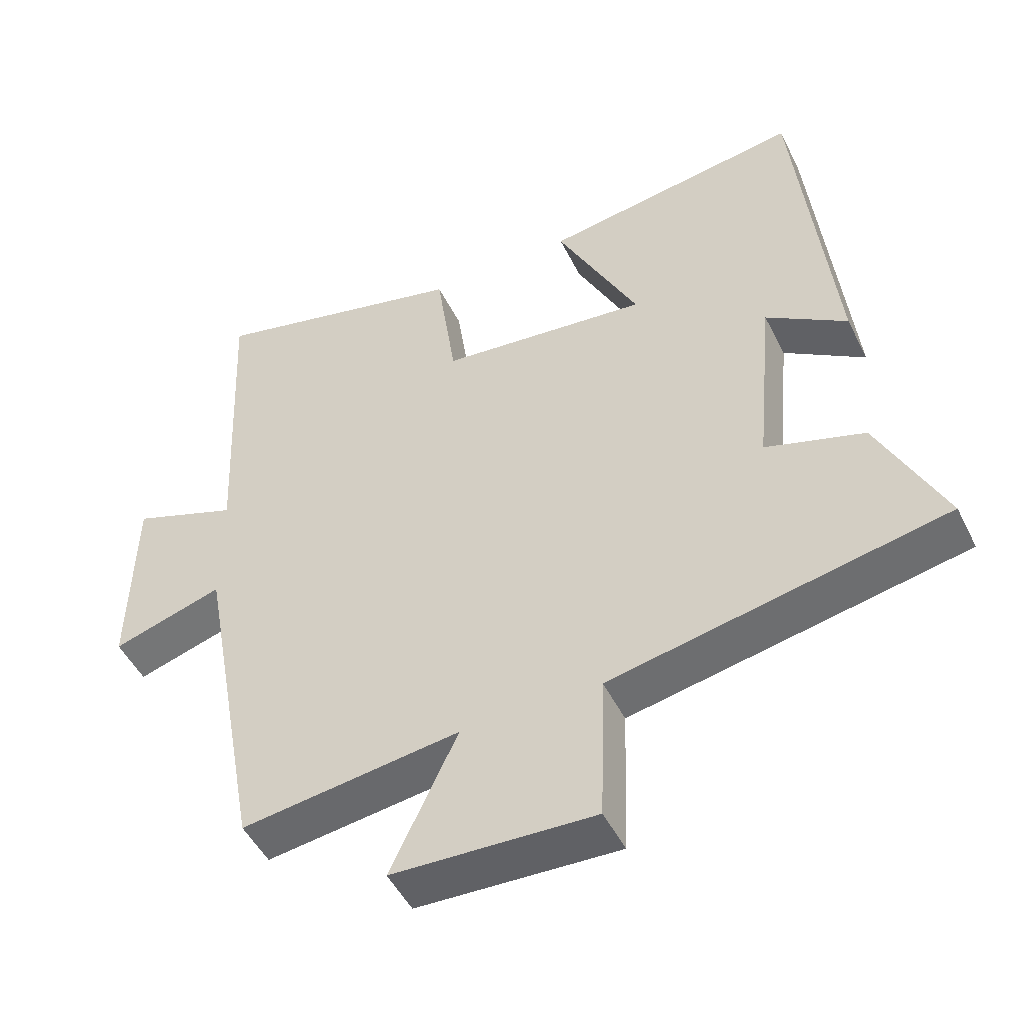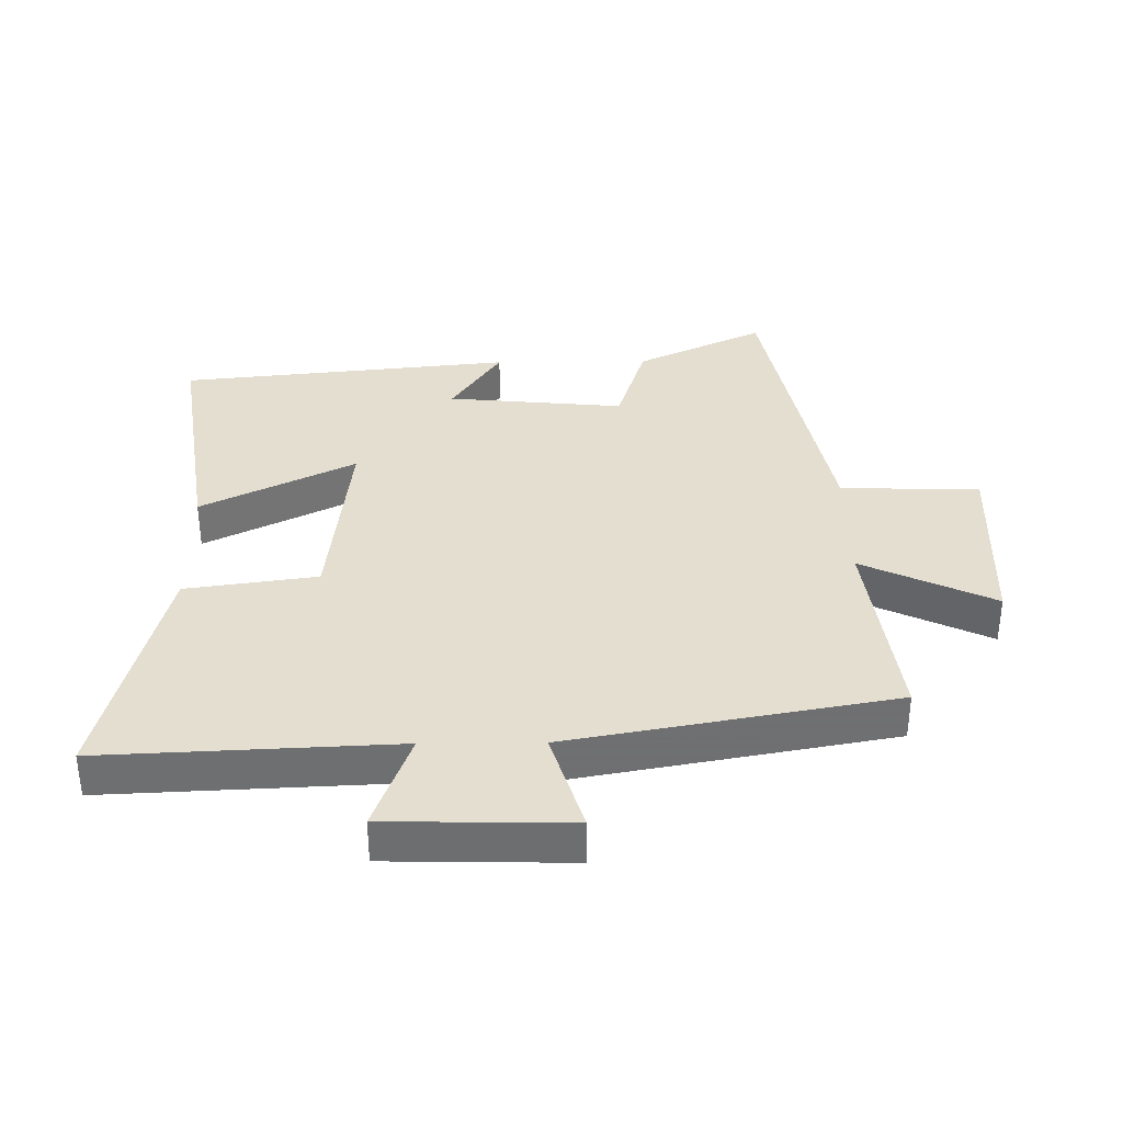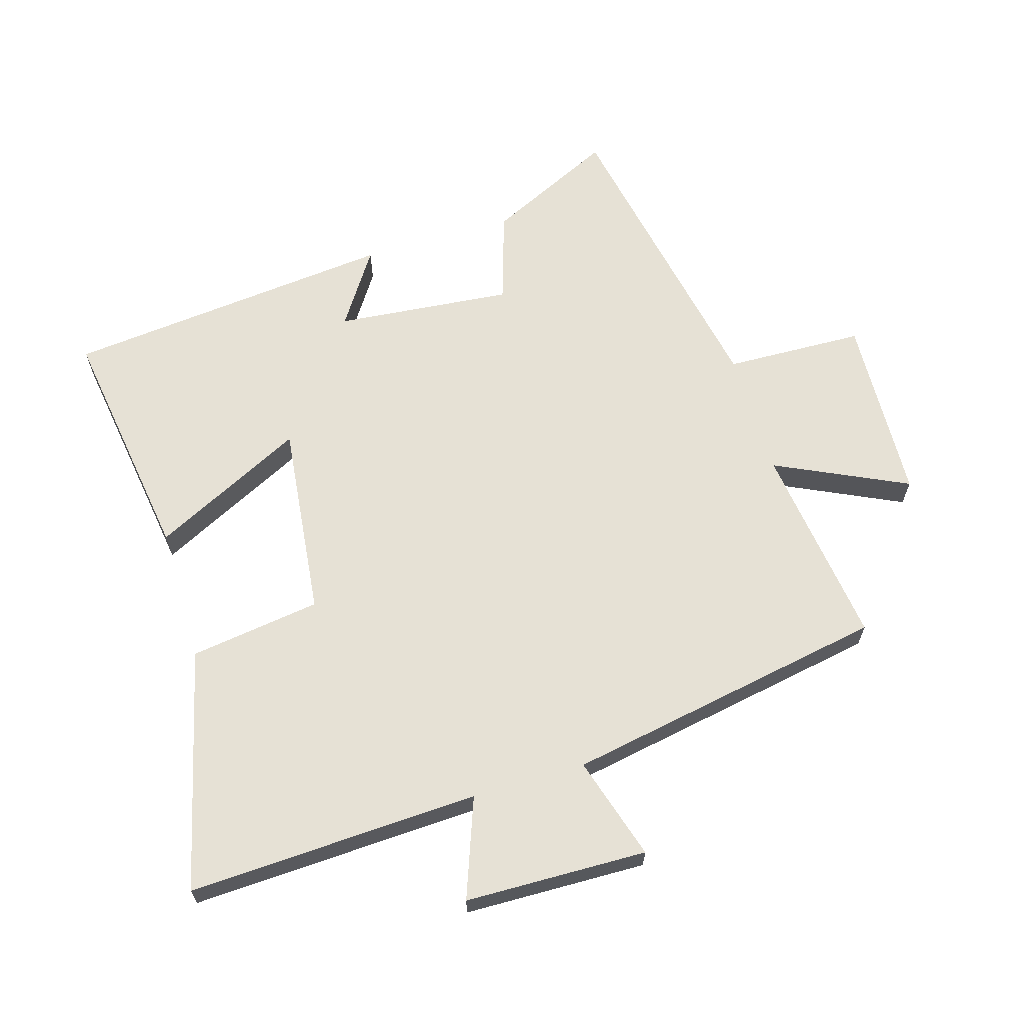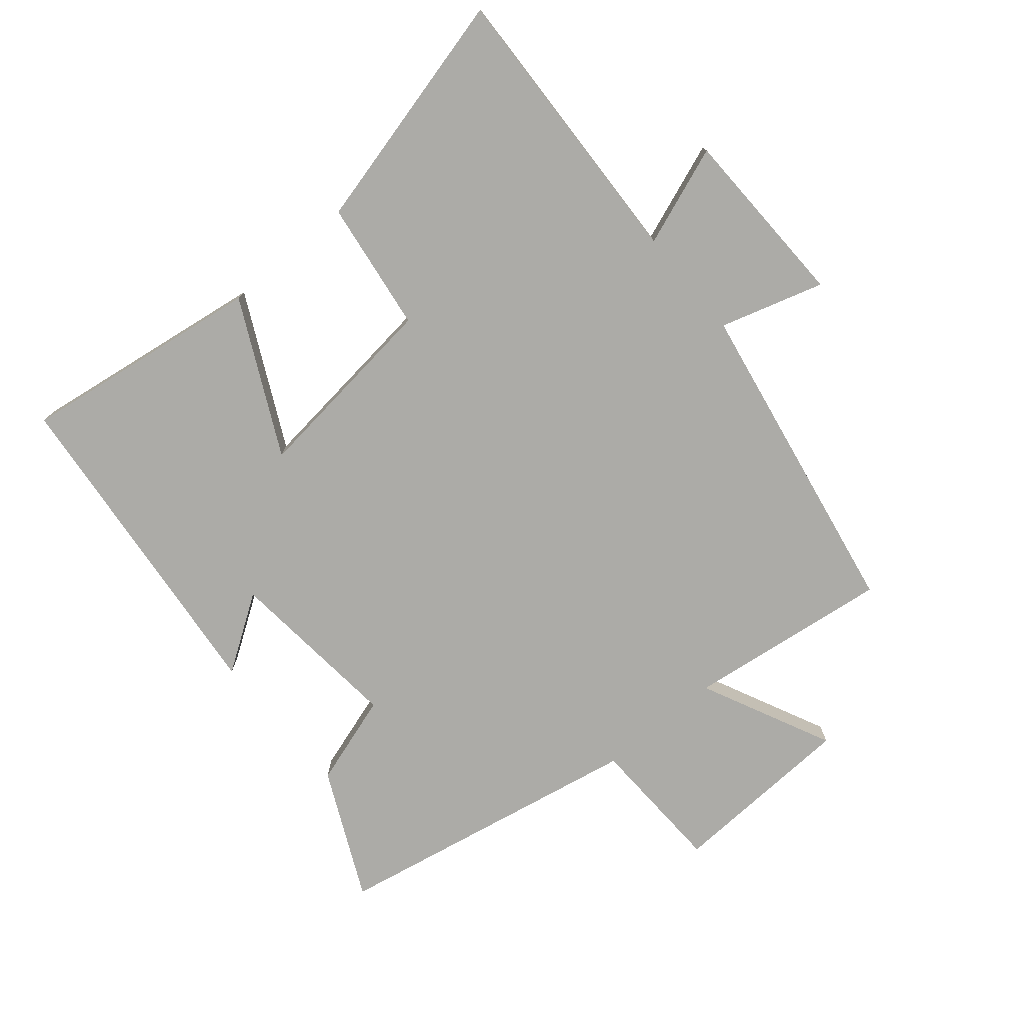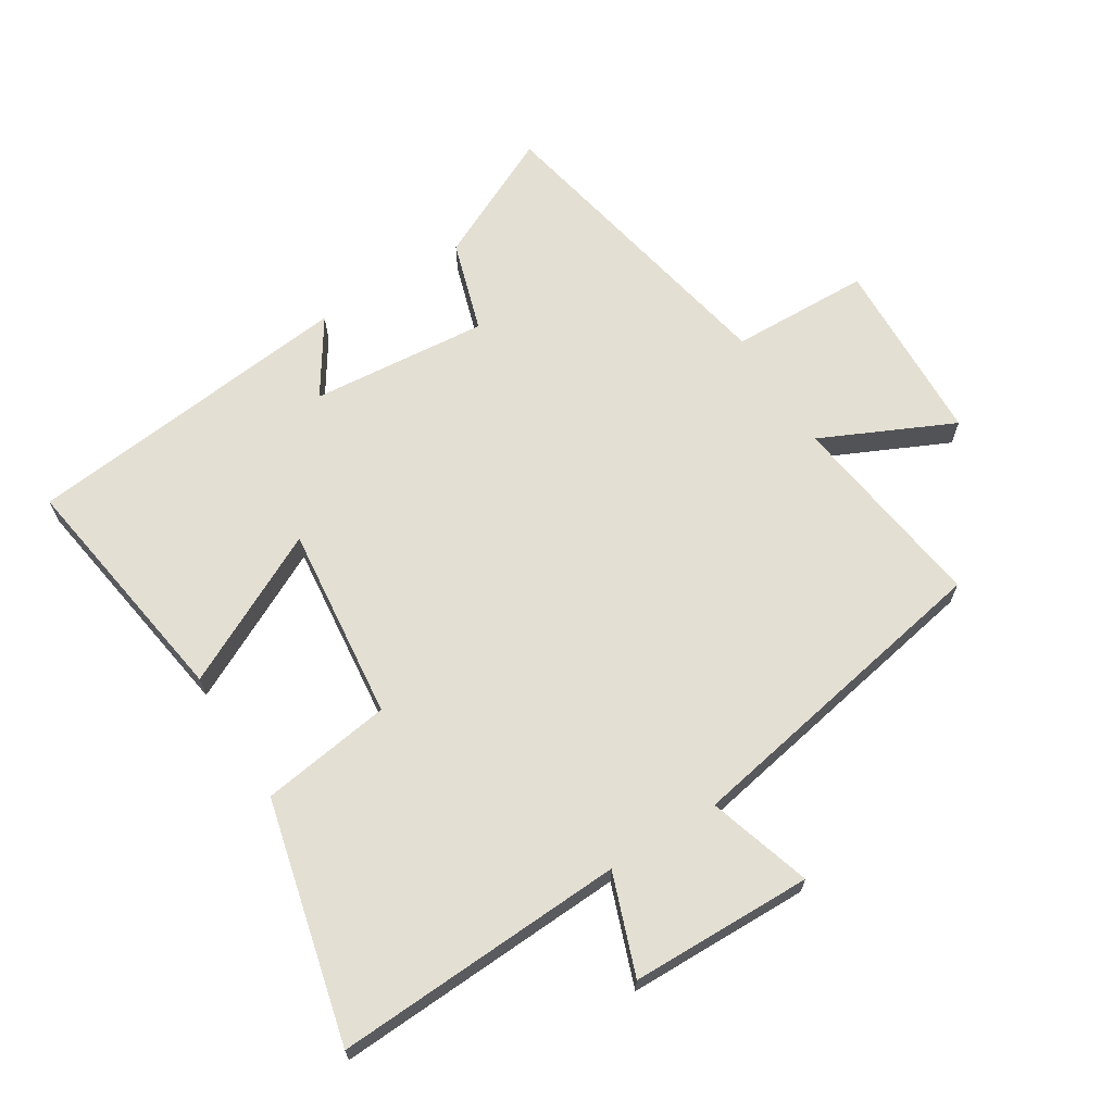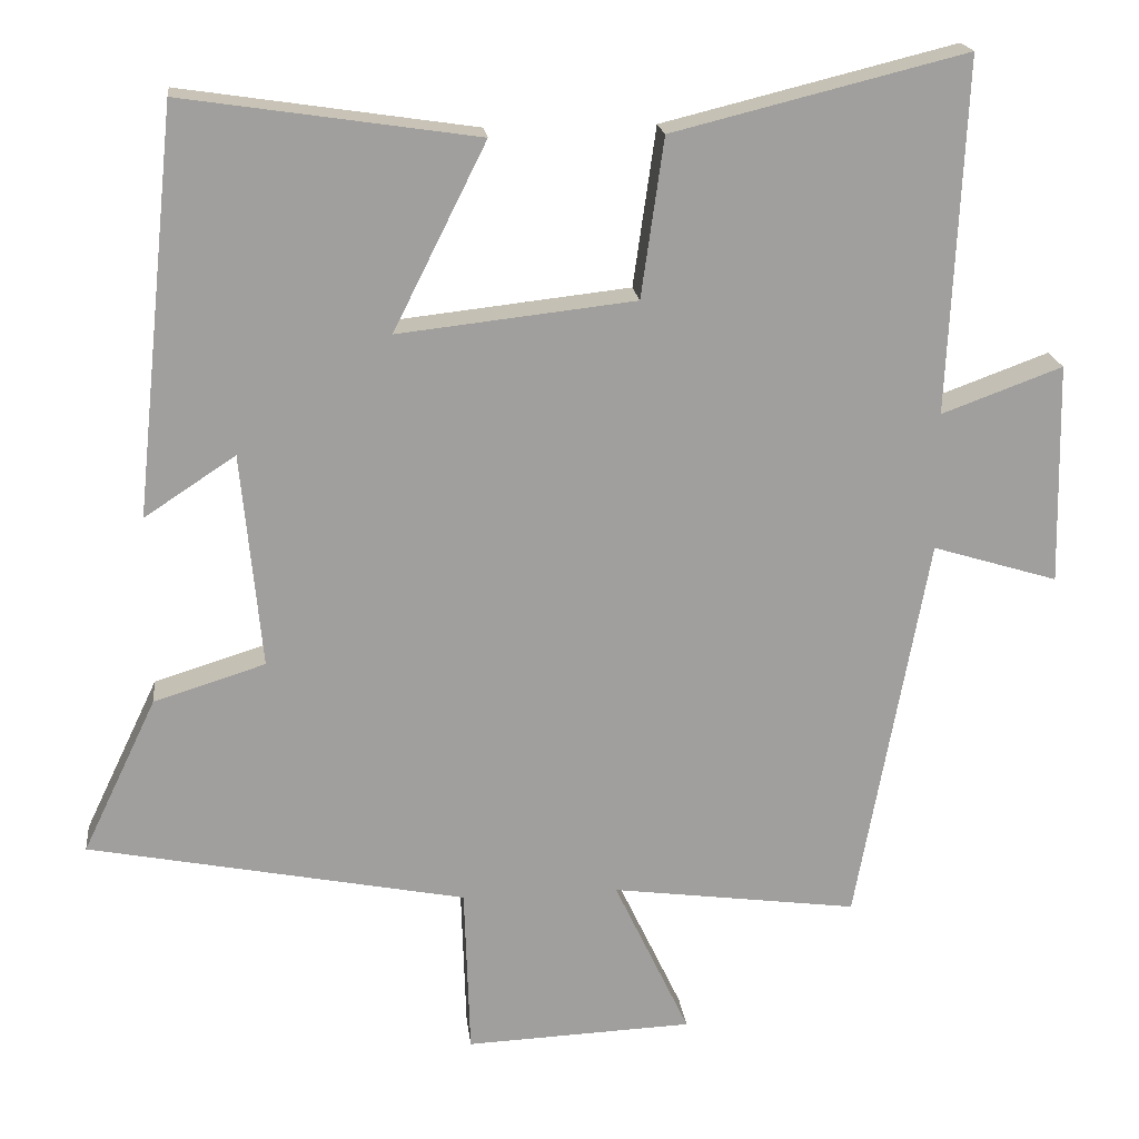
<metadata>
{"format":"obj","ext":"obj","renderer":"f3d","projection":"perspective","resolution":1024,"background":"white","views":[{"elev":-49.0,"azim":-154.3,"up":"+Z"},{"elev":35.7,"azim":89.4,"up":"+Y"},{"elev":64.5,"azim":73.4,"up":"+Y"},{"elev":-76.2,"azim":40.2,"up":"+Y"},{"elev":66.8,"azim":57.8,"up":"+Y"},{"elev":19.1,"azim":-6.5,"up":"+Z"}]}
</metadata>
<code>
v 0.408 0.07 -0.542
v 0.091 0.07 -0.5
v 0.188 0.07 -0.705
v -0.104 0.07 -0.717
v -0.111 0.07 -0.5
v -0.595 0.07 -0.405
v -0.5 0.07 -0.206
v -0.357 0.07 -0.161
v -0.383 0.07 0.115
v -0.5 0.07 0.038
v -0.446 0.07 0.556
v -0.069 0.07 0.5
v -0.188 0.07 0.262
v 0.116 0.07 0.296
v 0.145 0.07 0.5
v 0.521 0.07 0.593
v 0.5 0.07 0.139
v 0.655 0.07 0.196
v 0.661 0.07 -0.088
v 0.5 0.07 -0.039
v 0.408 0 -0.542
v 0.091 0 -0.5
v 0.188 0 -0.705
v -0.104 0 -0.717
v -0.111 0 -0.5
v -0.595 0 -0.405
v -0.5 0 -0.206
v -0.357 0 -0.161
v -0.383 0 0.115
v -0.5 0 0.038
v -0.446 0 0.556
v -0.069 0 0.5
v -0.188 0 0.262
v 0.116 0 0.296
v 0.145 0 0.5
v 0.521 0 0.593
v 0.5 0 0.139
v 0.655 0 0.196
v 0.661 0 -0.088
v 0.5 0 -0.039
f 17 18 19 20
f 17 20 1 2
f 14 15 16 17
f 13 14 17 2
f 10 11 12 13
f 9 10 13
f 8 9 13 2
f 5 6 7 8
f 5 8 2 3
f 3 4 5
f 40 39 38 37
f 22 21 40 37
f 37 36 35 34
f 22 37 34 33
f 33 32 31 30
f 33 30 29
f 22 33 29 28
f 28 27 26 25
f 23 22 28 25
f 25 24 23
f 1 21 22 2
f 2 22 23 3
f 3 23 24 4
f 4 24 25 5
f 5 25 26 6
f 6 26 27 7
f 7 27 28 8
f 8 28 29 9
f 9 29 30 10
f 10 30 31 11
f 11 31 32 12
f 12 32 33 13
f 13 33 34 14
f 14 34 35 15
f 15 35 36 16
f 16 36 37 17
f 17 37 38 18
f 18 38 39 19
f 19 39 40 20
f 20 40 21 1

</code>
